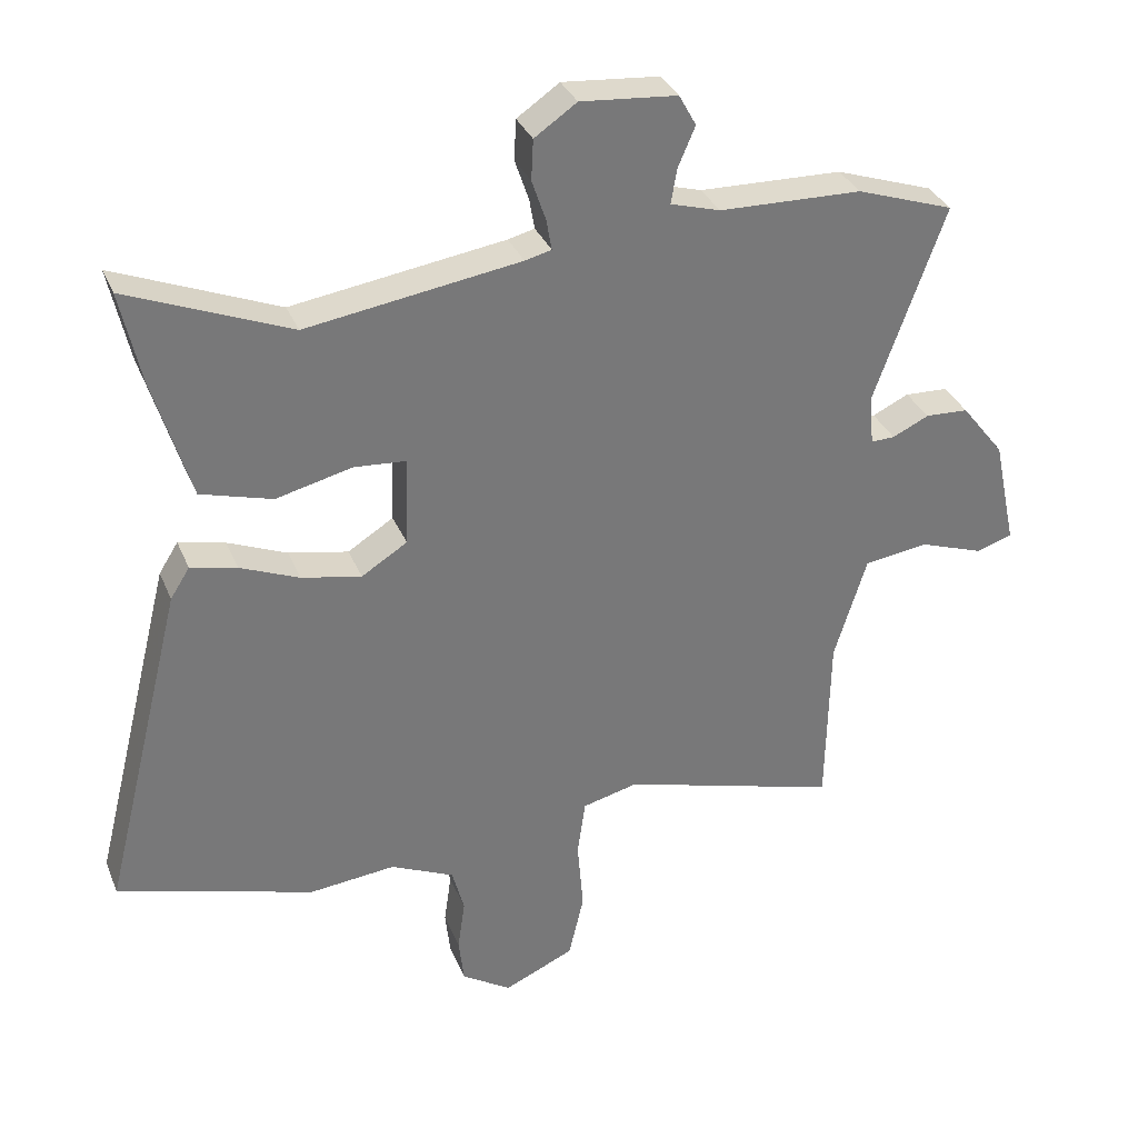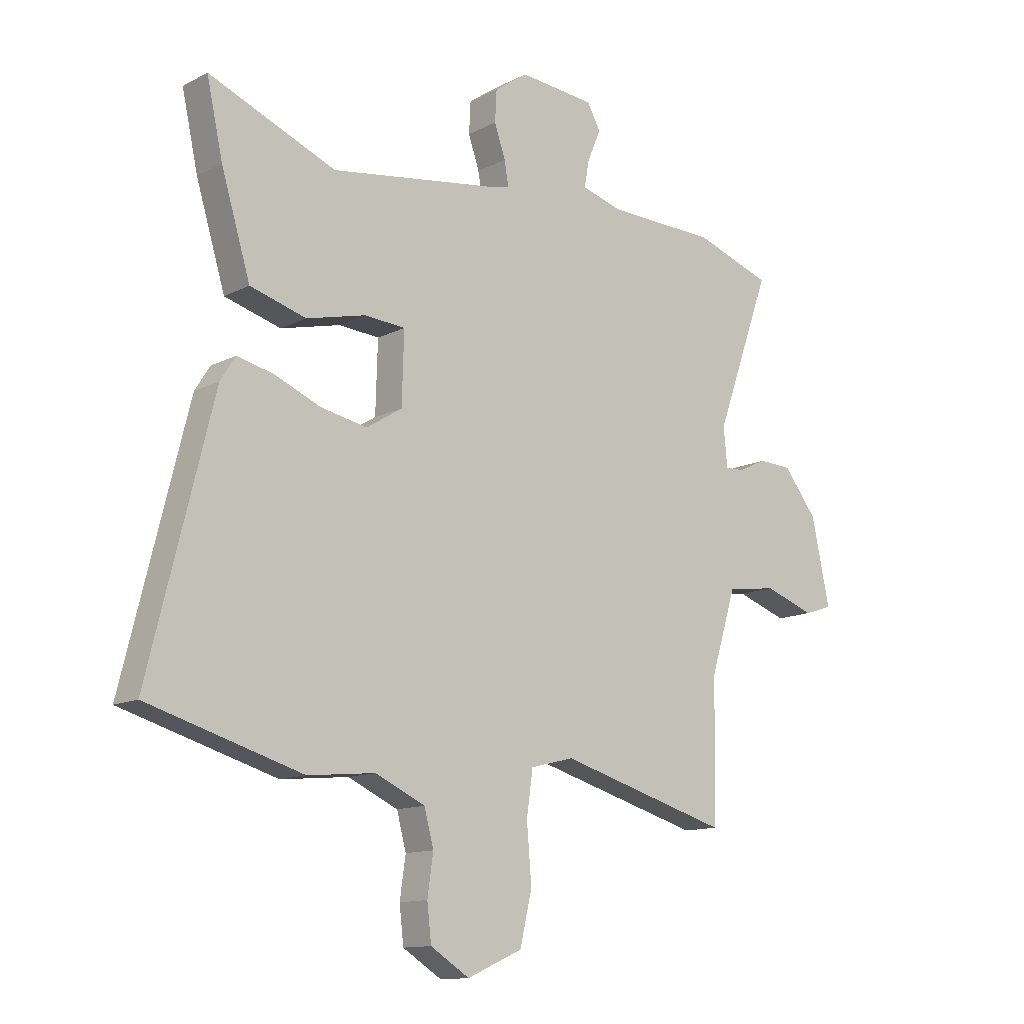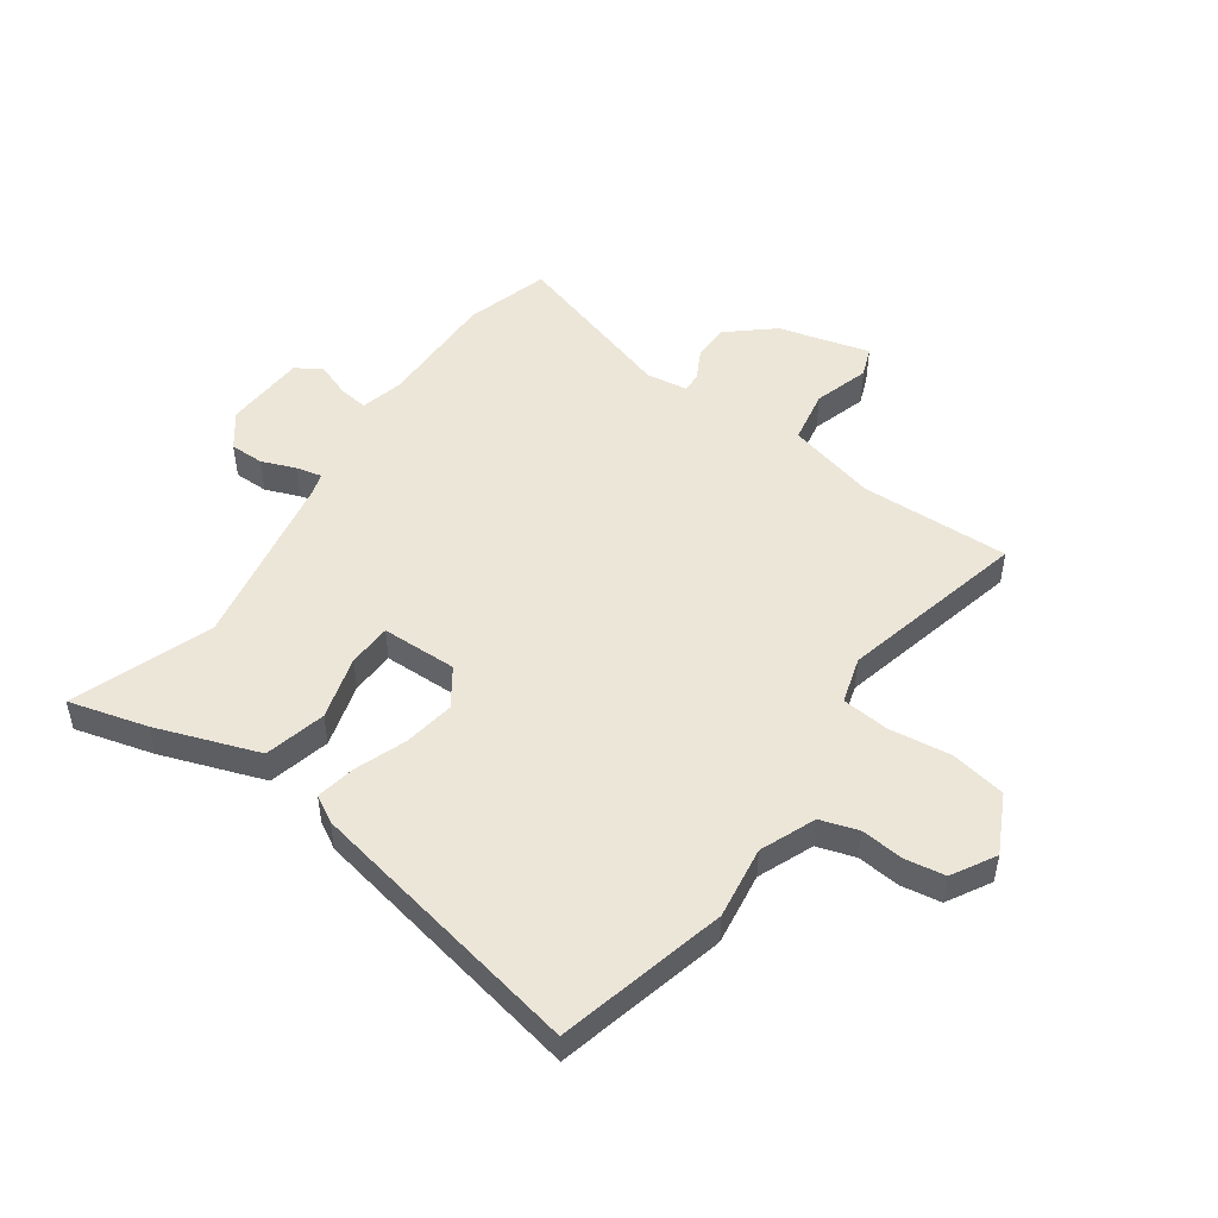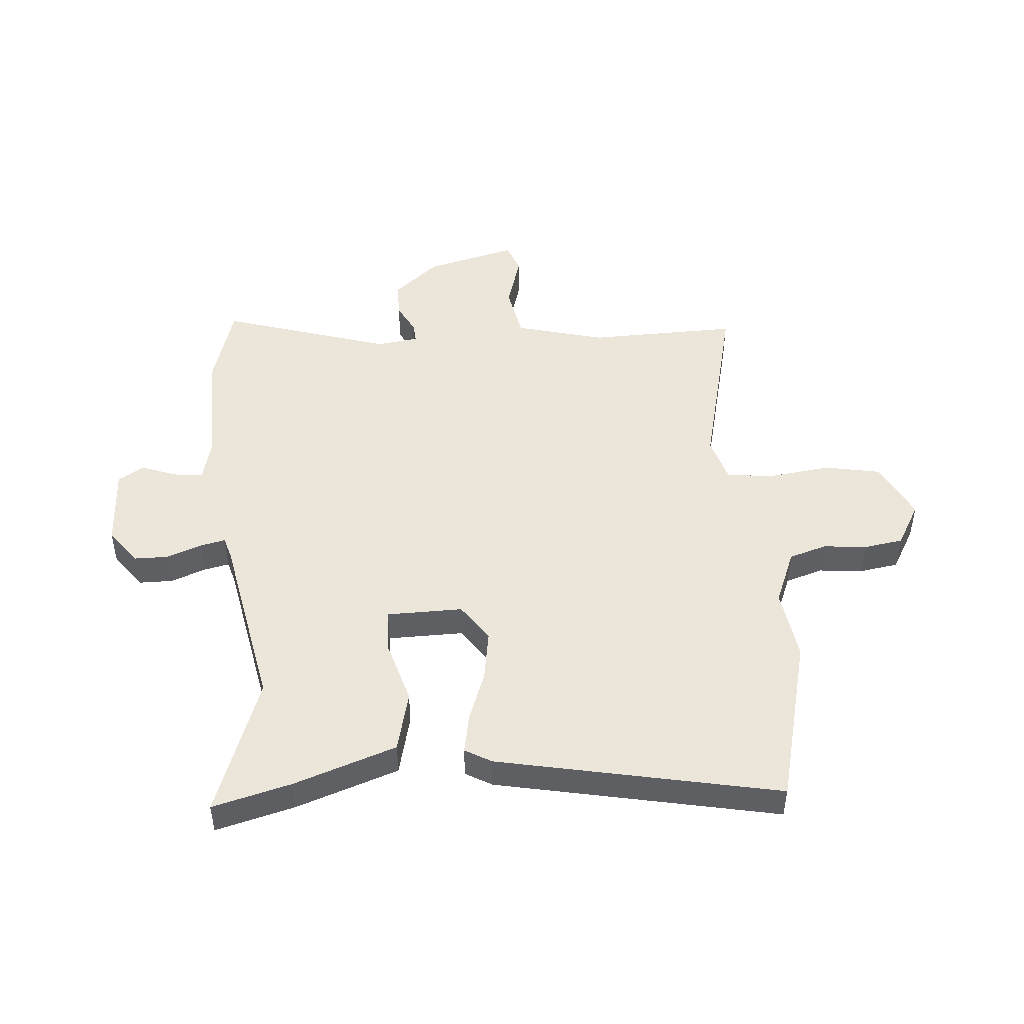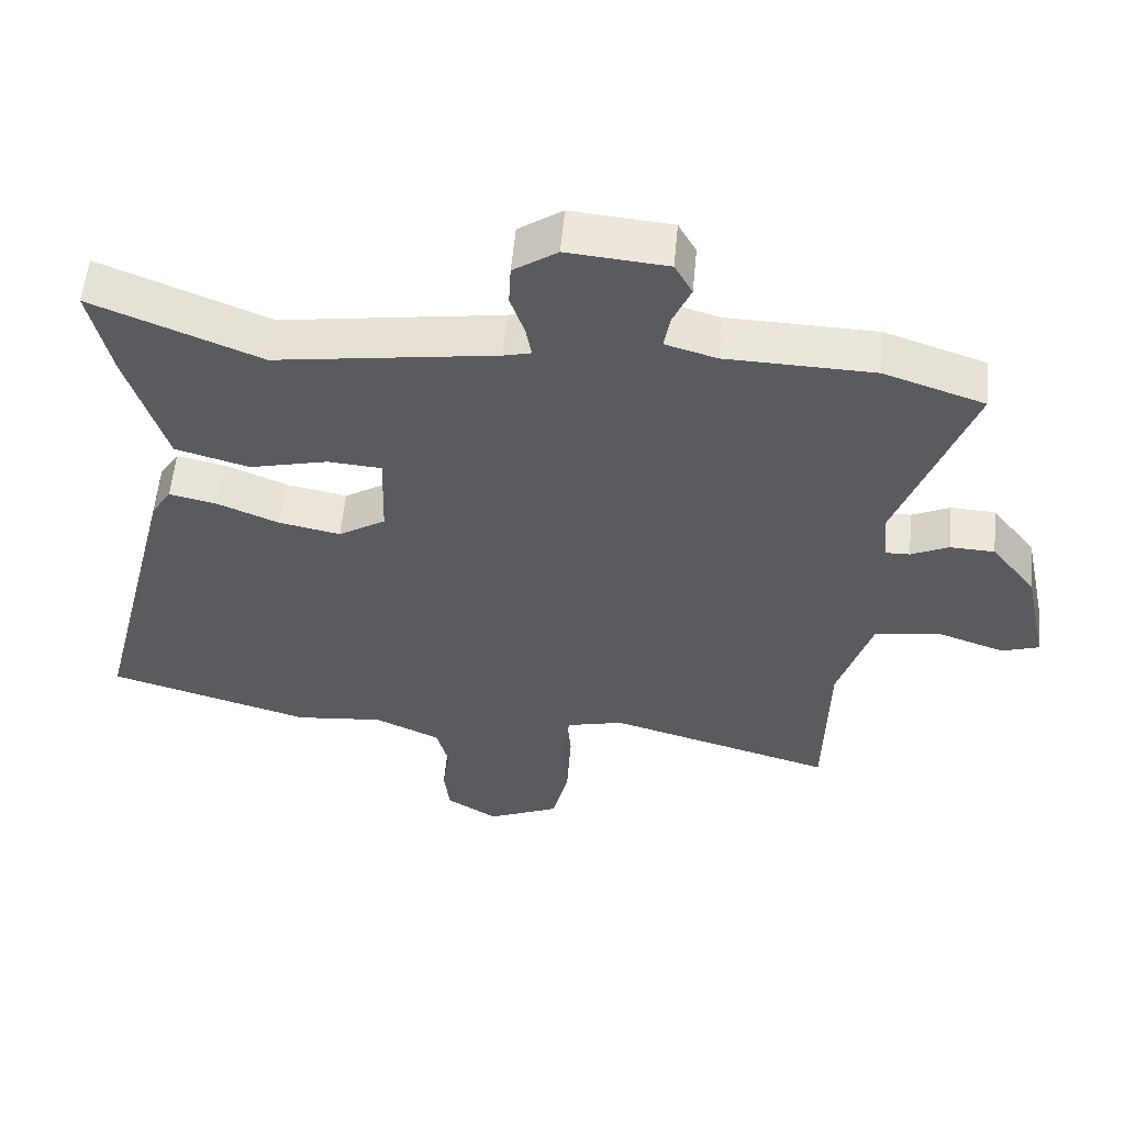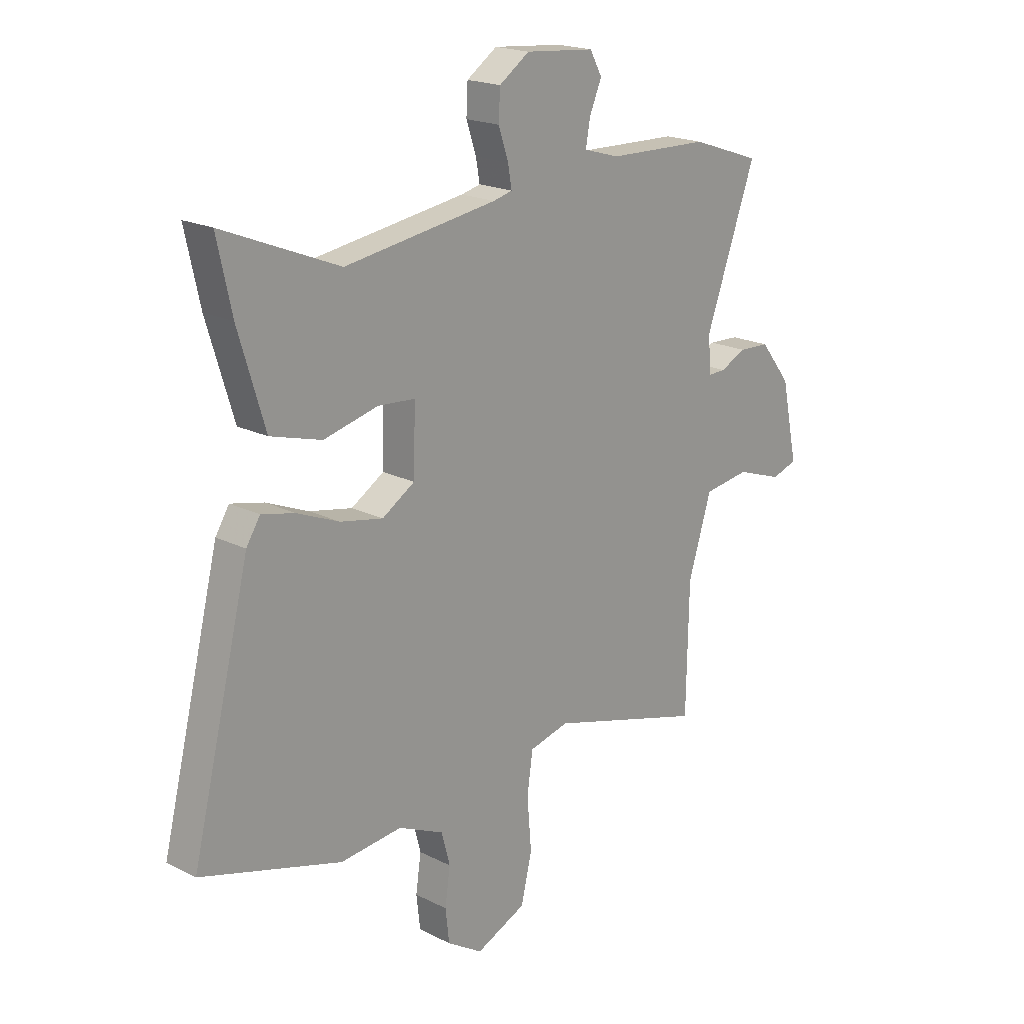
<metadata>
{"format":"obj","ext":"obj","renderer":"f3d","projection":"perspective","resolution":1024,"background":"white","views":[{"elev":33.1,"azim":159.8,"up":"+Z"},{"elev":-12.6,"azim":139.8,"up":"+Z"},{"elev":49.3,"azim":122.7,"up":"+Y"},{"elev":47.7,"azim":83.1,"up":"+Y"},{"elev":56.4,"azim":-174.7,"up":"+Z"},{"elev":19.5,"azim":133.3,"up":"+Z"}]}
</metadata>
<code>
v 0.329 0.07 0.43
v 0.574 0.07 0.53
v 0.543 0.07 0.389
v 0.487 0.07 0.204
v 0.379 0.07 0.173
v 0.264 0.07 0.201
v 0.186 0.07 0.195
v 0.19 0.07 0.06
v 0.259 0.07 0.017
v 0.349 0.07 0.035
v 0.438 0.07 0.072
v 0.508 0.07 0.088
v 0.537 0.07 0.042
v 0.66 0.07 -0.453
v 0.363 0.07 -0.54
v 0.233 0.07 -0.527
v 0.137 0.07 -0.571
v 0.119 0.07 -0.639
v 0.13 0.07 -0.716
v 0.122 0.07 -0.786
v 0.047 0.07 -0.833
v -0.059 0.07 -0.786
v -0.082 0.07 -0.688
v -0.073 0.07 -0.579
v -0.085 0.07 -0.494
v -0.169 0.07 -0.473
v -0.499 0.07 -0.567
v -0.504 0.07 -0.3
v -0.553 0.07 -0.143
v -0.65 0.07 -0.129
v -0.748 0.07 -0.163
v -0.802 0.07 -0.145
v -0.767 0.07 0.019
v -0.702 0.07 0.102
v -0.637 0.07 0.105
v -0.582 0.07 0.079
v -0.546 0.07 0.078
v -0.539 0.07 0.153
v -0.646 0.07 0.45
v -0.499 0.07 0.5
v -0.283 0.07 0.506
v -0.208 0.07 0.528
v -0.217 0.07 0.58
v -0.243 0.07 0.641
v -0.217 0.07 0.688
v -0.071 0.07 0.701
v -0.007 0.07 0.657
v -0.004 0.07 0.596
v -0.025 0.07 0.534
v -0.033 0.07 0.488
v 0.007 0.07 0.478
v 0.329 0 0.43
v 0.574 0 0.53
v 0.543 0 0.389
v 0.487 0 0.204
v 0.379 0 0.173
v 0.264 0 0.201
v 0.186 0 0.195
v 0.19 0 0.06
v 0.259 0 0.017
v 0.349 0 0.035
v 0.438 0 0.072
v 0.508 0 0.088
v 0.537 0 0.042
v 0.66 0 -0.453
v 0.363 0 -0.54
v 0.233 0 -0.527
v 0.137 0 -0.571
v 0.119 0 -0.639
v 0.13 0 -0.716
v 0.122 0 -0.786
v 0.047 0 -0.833
v -0.059 0 -0.786
v -0.082 0 -0.688
v -0.073 0 -0.579
v -0.085 0 -0.494
v -0.169 0 -0.473
v -0.499 0 -0.567
v -0.504 0 -0.3
v -0.553 0 -0.143
v -0.65 0 -0.129
v -0.748 0 -0.163
v -0.802 0 -0.145
v -0.767 0 0.019
v -0.702 0 0.102
v -0.637 0 0.105
v -0.582 0 0.079
v -0.546 0 0.078
v -0.539 0 0.153
v -0.646 0 0.45
v -0.499 0 0.5
v -0.283 0 0.506
v -0.208 0 0.528
v -0.217 0 0.58
v -0.243 0 0.641
v -0.217 0 0.688
v -0.071 0 0.701
v -0.007 0 0.657
v -0.004 0 0.596
v -0.025 0 0.534
v -0.033 0 0.488
v 0.007 0 0.478
f 47 48 49
f 46 47 49
f 45 46 49
f 44 45 49
f 43 44 49
f 42 43 49 50
f 41 42 50 51
f 41 51 1
f 40 41 1
f 39 40 1
f 38 39 1
f 34 35 36
f 33 34 36
f 32 33 36
f 31 32 36
f 30 31 36
f 29 30 36 37
f 37 38 1
f 29 37 1
f 28 29 1
f 22 23 24
f 21 22 24
f 20 21 24
f 19 20 24
f 18 19 24
f 17 18 24 25
f 16 17 25
f 16 25 26
f 15 16 26
f 14 15 26
f 13 14 26
f 12 13 26
f 11 12 26
f 10 11 26
f 4 5 6
f 3 4 6
f 2 3 6
f 1 2 6
f 1 6 7
f 28 1 7
f 26 27 28
f 10 26 28
f 9 10 28
f 8 9 28
f 7 8 28
f 100 99 98
f 100 98 97
f 100 97 96
f 100 96 95
f 100 95 94
f 101 100 94 93
f 102 101 93 92
f 52 102 92
f 52 92 91
f 52 91 90
f 52 90 89
f 87 86 85
f 87 85 84
f 87 84 83
f 87 83 82
f 87 82 81
f 88 87 81 80
f 52 89 88
f 52 88 80
f 52 80 79
f 75 74 73
f 75 73 72
f 75 72 71
f 75 71 70
f 75 70 69
f 76 75 69 68
f 76 68 67
f 77 76 67
f 77 67 66
f 77 66 65
f 77 65 64
f 77 64 63
f 77 63 62
f 77 62 61
f 57 56 55
f 57 55 54
f 57 54 53
f 57 53 52
f 58 57 52
f 58 52 79
f 79 78 77
f 79 77 61
f 79 61 60
f 79 60 59
f 79 59 58
f 1 52 53 2
f 2 53 54 3
f 3 54 55 4
f 4 55 56 5
f 5 56 57 6
f 6 57 58 7
f 7 58 59 8
f 8 59 60 9
f 9 60 61 10
f 10 61 62 11
f 11 62 63 12
f 12 63 64 13
f 13 64 65 14
f 14 65 66 15
f 15 66 67 16
f 16 67 68 17
f 17 68 69 18
f 18 69 70 19
f 19 70 71 20
f 20 71 72 21
f 21 72 73 22
f 22 73 74 23
f 23 74 75 24
f 24 75 76 25
f 25 76 77 26
f 26 77 78 27
f 27 78 79 28
f 28 79 80 29
f 29 80 81 30
f 30 81 82 31
f 31 82 83 32
f 32 83 84 33
f 33 84 85 34
f 34 85 86 35
f 35 86 87 36
f 36 87 88 37
f 37 88 89 38
f 38 89 90 39
f 39 90 91 40
f 40 91 92 41
f 41 92 93 42
f 42 93 94 43
f 43 94 95 44
f 44 95 96 45
f 45 96 97 46
f 46 97 98 47
f 47 98 99 48
f 48 99 100 49
f 49 100 101 50
f 50 101 102 51
f 51 102 52 1

</code>
